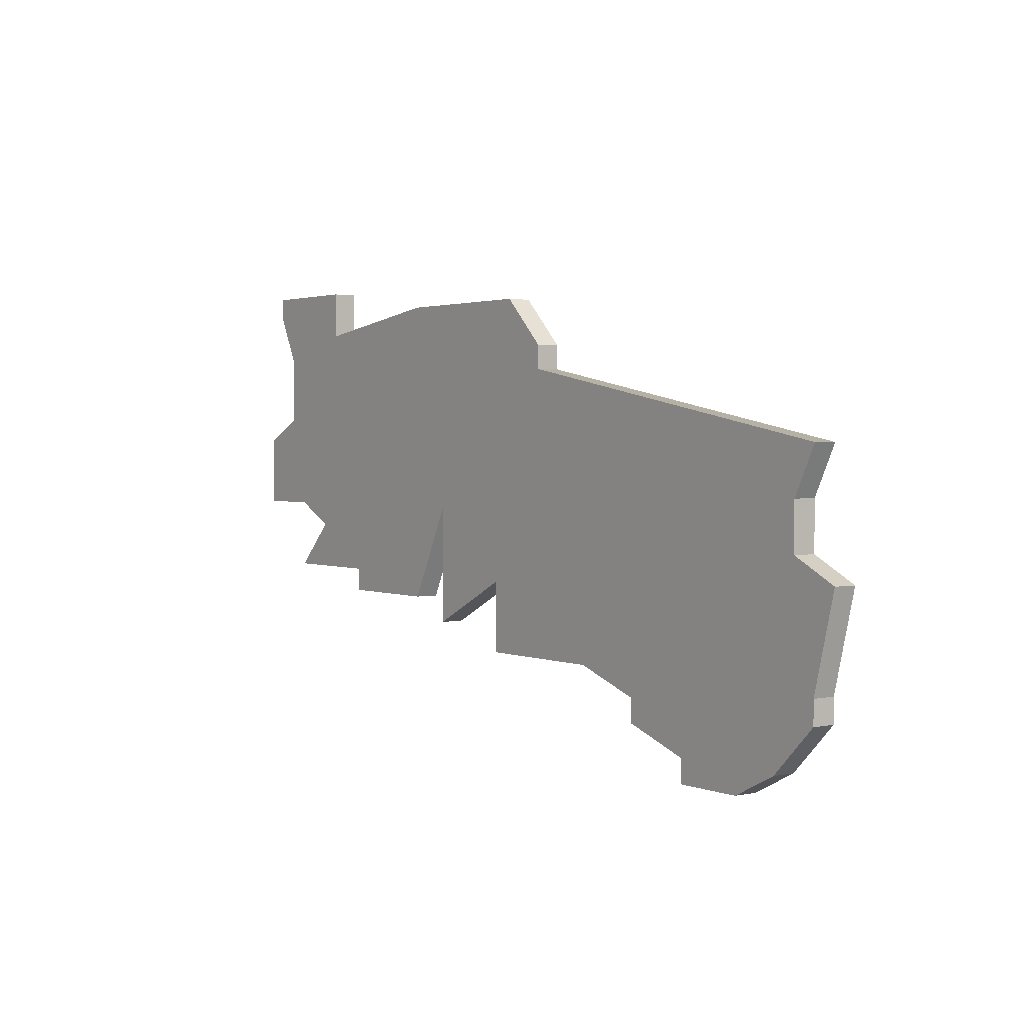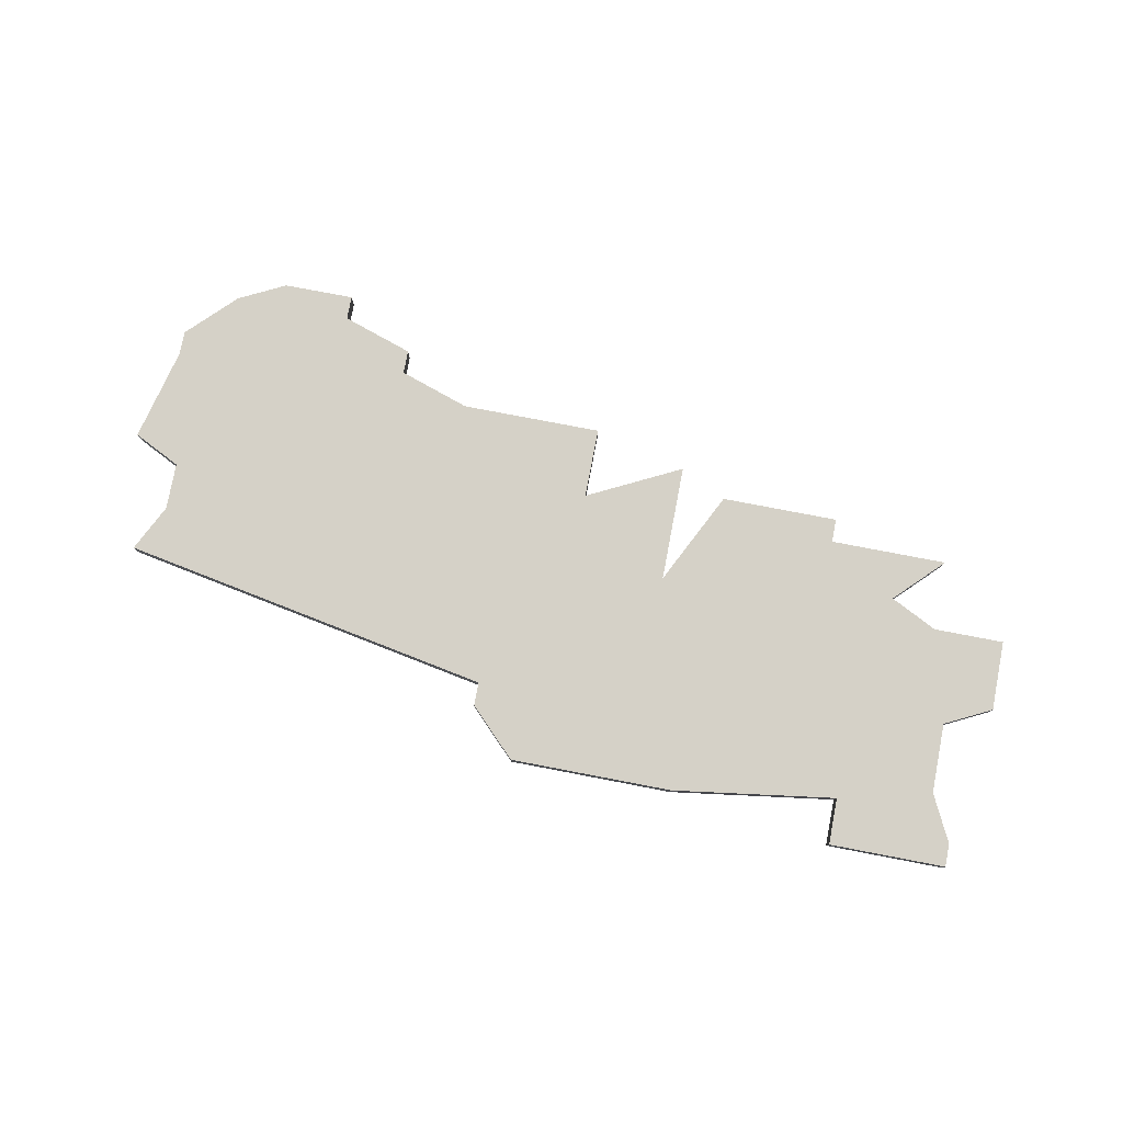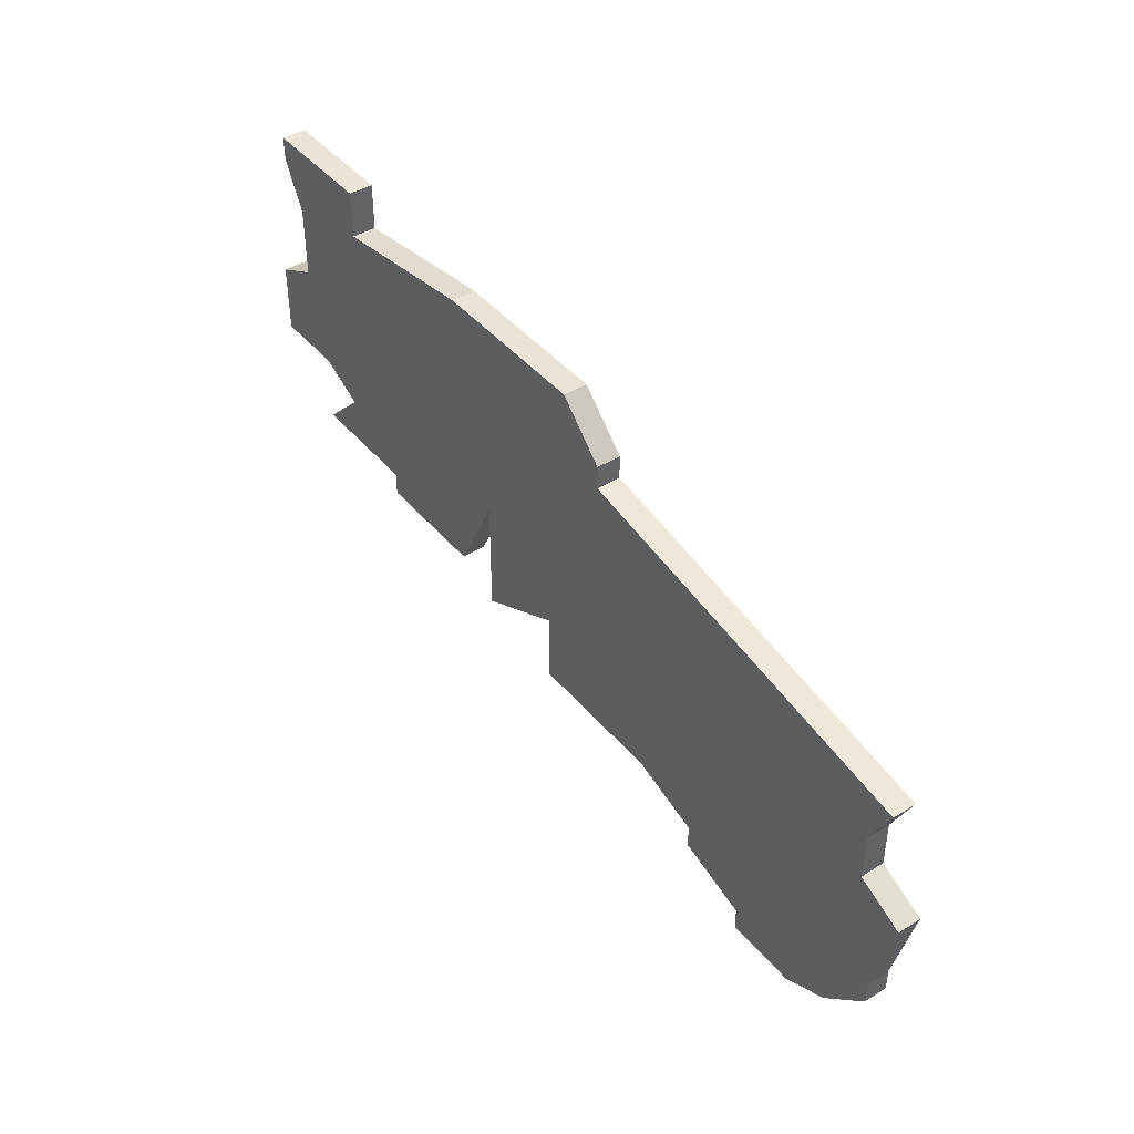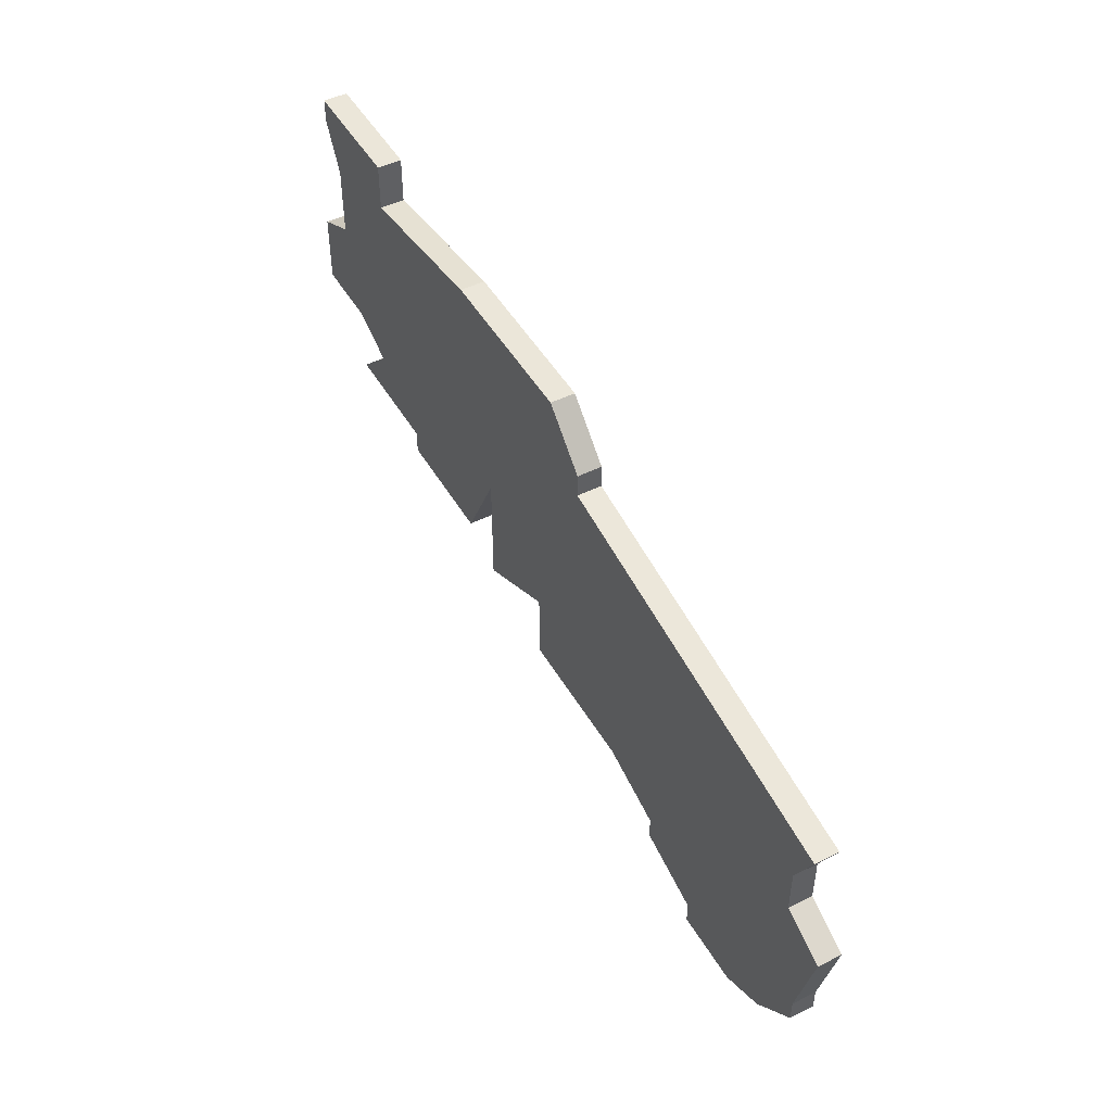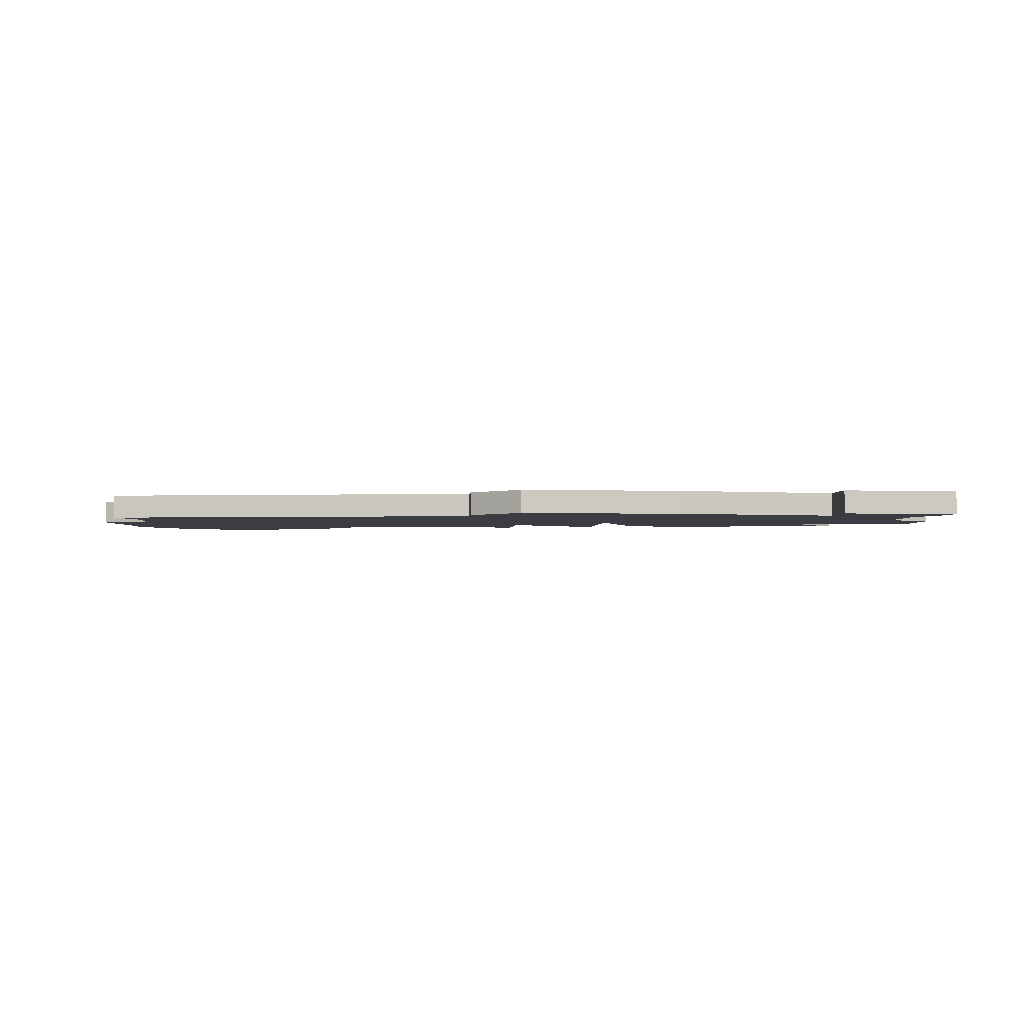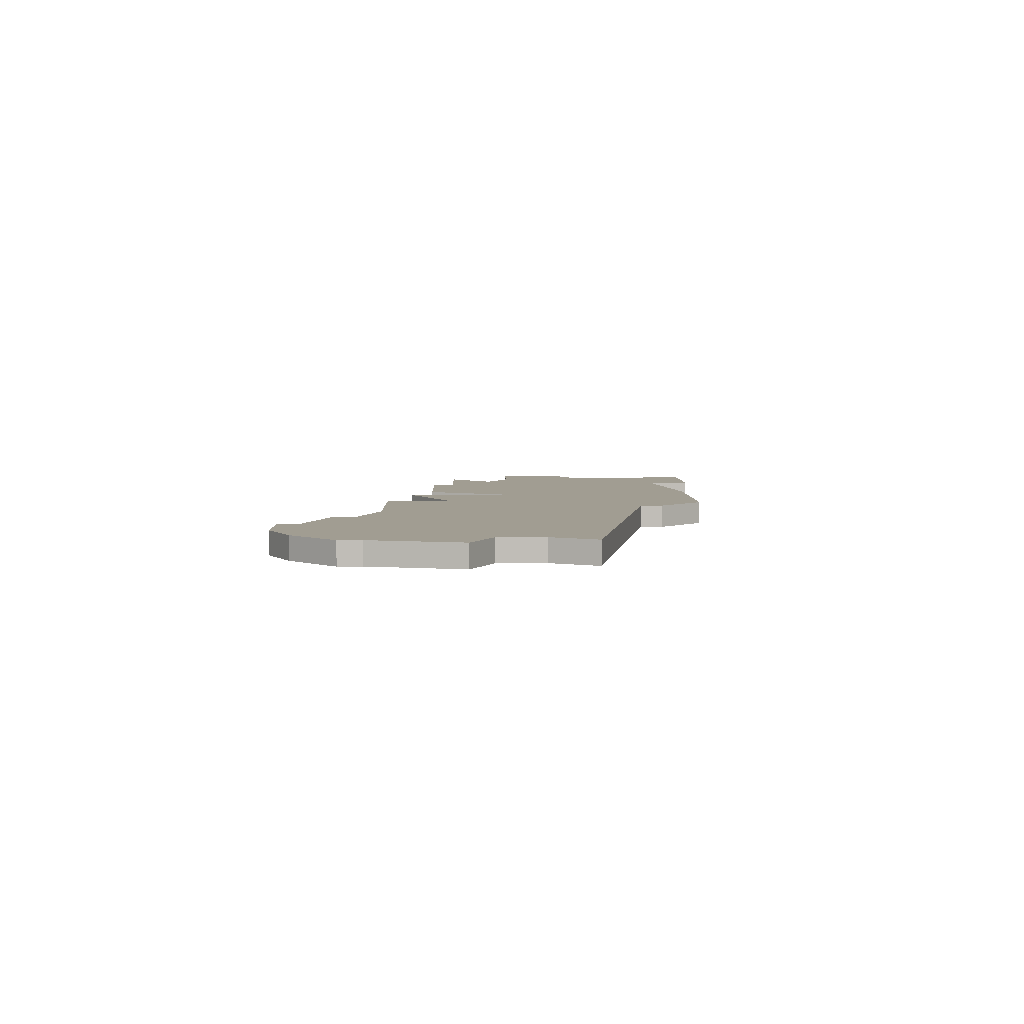
<metadata>
{"format":"obj","ext":"obj","renderer":"f3d","projection":"perspective","resolution":1024,"background":"white","views":[{"elev":2.1,"azim":53.6,"up":"+Y"},{"elev":79.2,"azim":-169.2,"up":"+Z"},{"elev":43.0,"azim":53.5,"up":"+Y"},{"elev":48.1,"azim":60.9,"up":"+Y"},{"elev":-2.9,"azim":174.4,"up":"+Z"},{"elev":4.8,"azim":88.8,"up":"+Z"}]}
</metadata>
<code>
v 2757 -1317 0
v 2757 -1317 1
v 2757 -1312 0
v 2757 -1312 1
v 2773 -1322 0
v 2773 -1322 1
v 2773 -1321 0
v 2773 -1321 1
v 2748 -1302 0
v 2748 -1302 1
v 2748 -1304 0
v 2748 -1304 1
v 2781 -1314 0
v 2781 -1314 1
v 2764 -1305 0
v 2764 -1305 1
v 2764 -1306 0
v 2764 -1306 1
v 2747 -1313 0
v 2747 -1313 1
v 2780 -1309 0
v 2780 -1309 1
v 2780 -1318 0
v 2780 -1318 1
v 2780 -1319 0
v 2780 -1319 1
v 2755 -1316 0
v 2755 -1316 1
v 2755 -1303 0
v 2755 -1303 1
v 2779 -1311 0
v 2779 -1311 1
v 2779 -1313 0
v 2779 -1313 1
v 2762 -1303 0
v 2762 -1303 1
v 2770 -1319 0
v 2770 -1319 1
v 2770 -1320 0
v 2770 -1320 1
v 2745 -1315 0
v 2745 -1315 1
v 2745 -1312 0
v 2745 -1312 1
v 2778 -1321 0
v 2778 -1321 1
v 2761 -1315 0
v 2761 -1315 1
v 2761 -1318 0
v 2761 -1318 1
v 2744 -1305 0
v 2744 -1305 1
v 2744 -1308 0
v 2744 -1308 1
v 2743 -1302 0
v 2743 -1302 1
v 2743 -1303 0
v 2743 -1303 1
v 2776 -1322 0
v 2776 -1322 1
v 2767 -1318 0
v 2767 -1318 1
v 2742 -1309 0
v 2742 -1309 1
v 2742 -1312 0
v 2742 -1312 1
v 2750 -1315 0
v 2750 -1315 1
v 2750 -1316 0
v 2750 -1316 1
f 63 43 65
f 53 19 43
f 3 67 19
f 69 67 27
f 41 19 67
f 67 3 27
f 53 43 63
f 57 55 9
f 51 11 53
f 11 19 53
f 3 11 29
f 51 9 11
f 29 35 3
f 57 9 51
f 19 11 3
f 3 47 1
f 7 39 37
f 47 61 49
f 31 37 61
f 7 59 5
f 45 7 23
f 59 7 45
f 33 7 37
f 23 25 45
f 3 35 17
f 17 61 47
f 17 35 15
f 47 3 17
f 33 13 23
f 17 21 31
f 61 17 31
f 31 33 37
f 33 23 7
f 66 44 64
f 44 20 54
f 20 68 4
f 28 68 70
f 68 20 42
f 28 4 68
f 64 44 54
f 10 56 58
f 54 12 52
f 54 20 12
f 30 12 4
f 12 10 52
f 4 36 30
f 52 10 58
f 4 12 20
f 2 48 4
f 38 40 8
f 50 62 48
f 62 38 32
f 6 60 8
f 24 8 46
f 46 8 60
f 38 8 34
f 46 26 24
f 18 36 4
f 48 62 18
f 16 36 18
f 18 4 48
f 24 14 34
f 32 22 18
f 32 18 62
f 38 34 32
f 8 24 34
f 52 58 51
f 51 58 57
f 54 52 53
f 53 52 51
f 64 54 63
f 63 54 53
f 66 64 65
f 65 64 63
f 44 66 43
f 43 66 65
f 20 44 19
f 19 44 43
f 42 20 41
f 41 20 19
f 68 42 67
f 67 42 41
f 70 68 69
f 69 68 67
f 28 70 27
f 27 70 69
f 4 28 3
f 3 28 27
f 2 4 1
f 1 4 3
f 48 2 47
f 47 2 1
f 50 48 49
f 49 48 47
f 62 50 61
f 61 50 49
f 38 62 37
f 37 62 61
f 40 38 39
f 39 38 37
f 8 40 7
f 7 40 39
f 6 8 5
f 5 8 7
f 60 6 59
f 59 6 5
f 46 60 45
f 45 60 59
f 26 46 25
f 25 46 45
f 24 26 23
f 23 26 25
f 14 24 13
f 13 24 23
f 34 14 33
f 33 14 13
f 32 34 31
f 31 34 33
f 22 32 21
f 21 32 31
f 18 22 17
f 17 22 21
f 16 18 15
f 15 18 17
f 36 16 35
f 35 16 15
f 30 36 29
f 29 36 35
f 12 30 11
f 11 30 29
f 10 12 9
f 9 12 11
f 58 56 57
f 57 56 55
f 56 10 55
f 55 10 9

</code>
